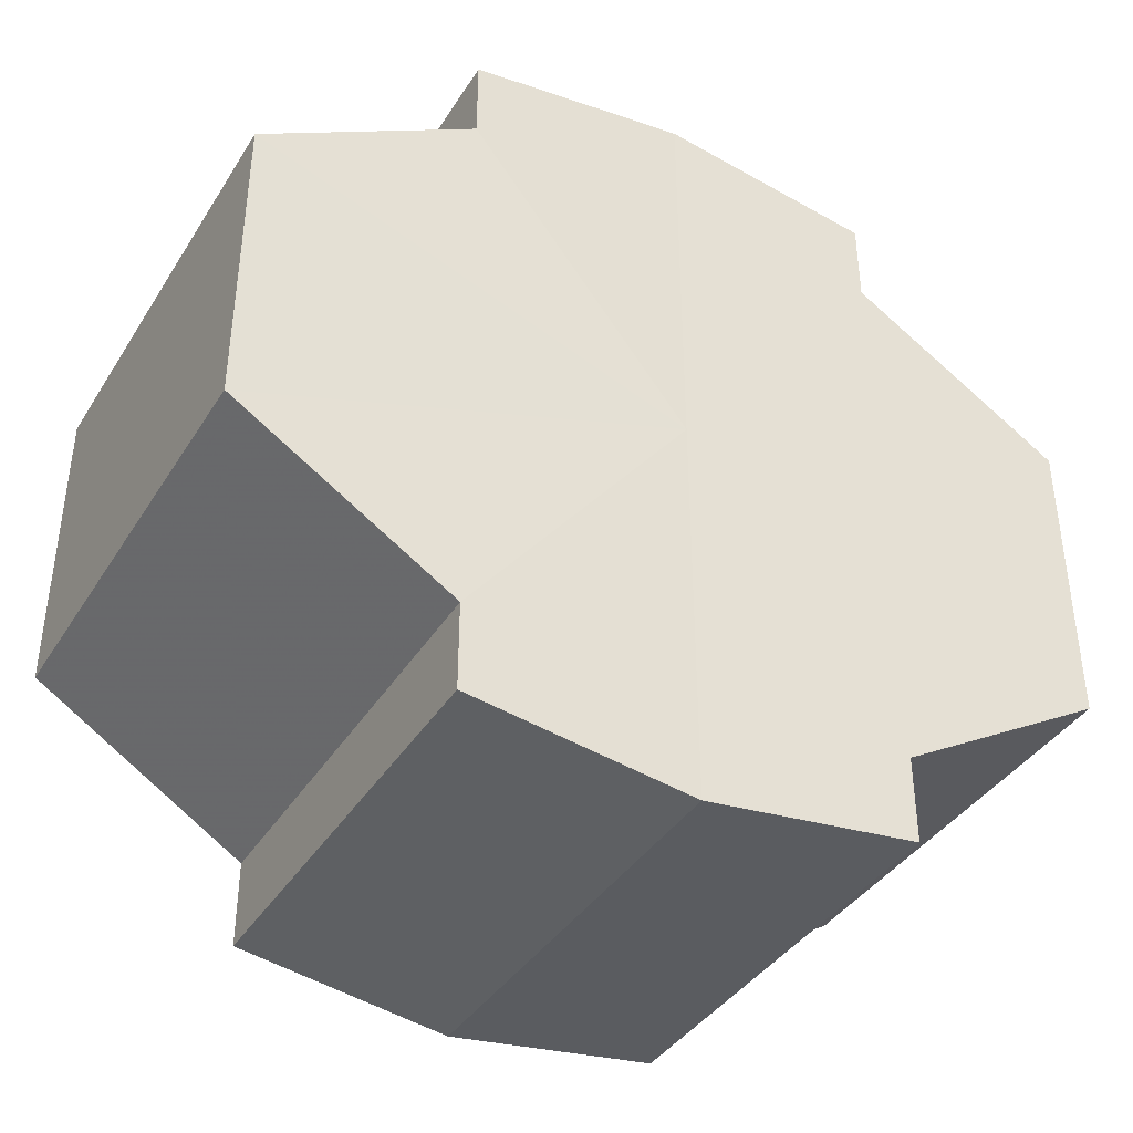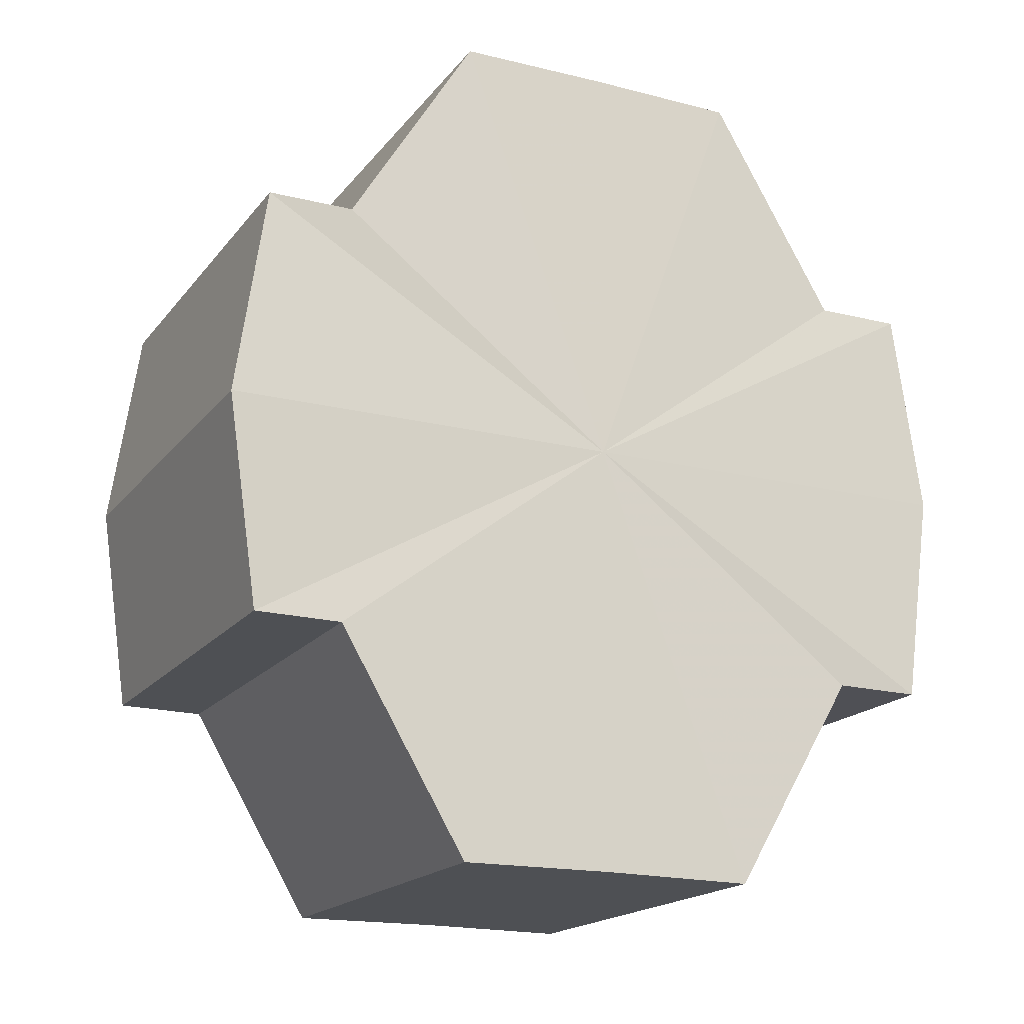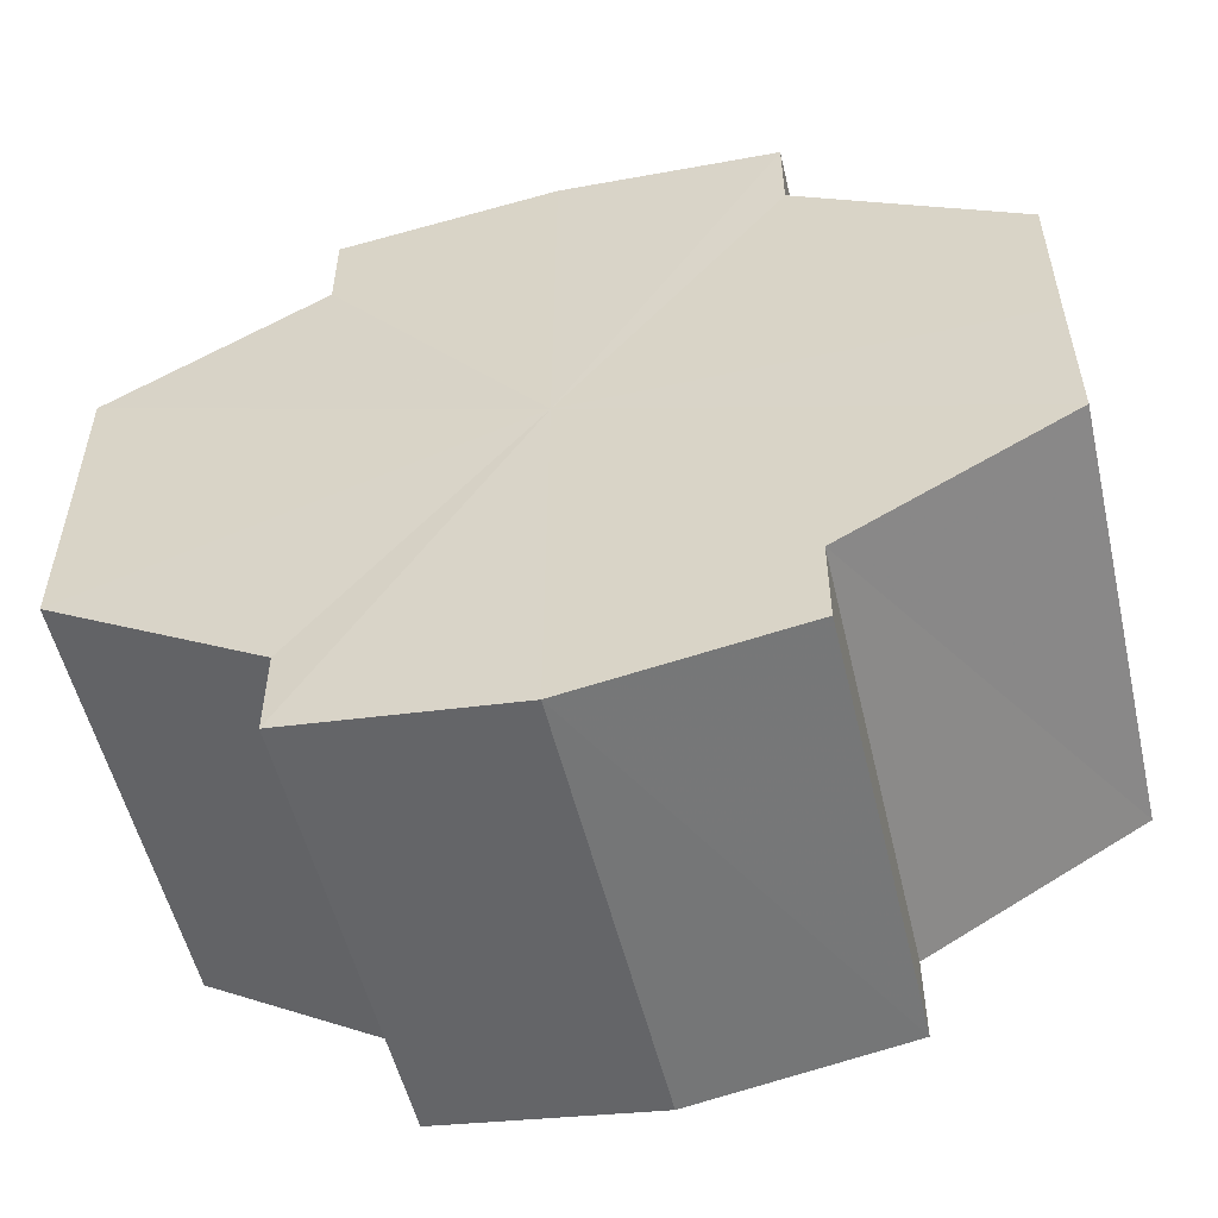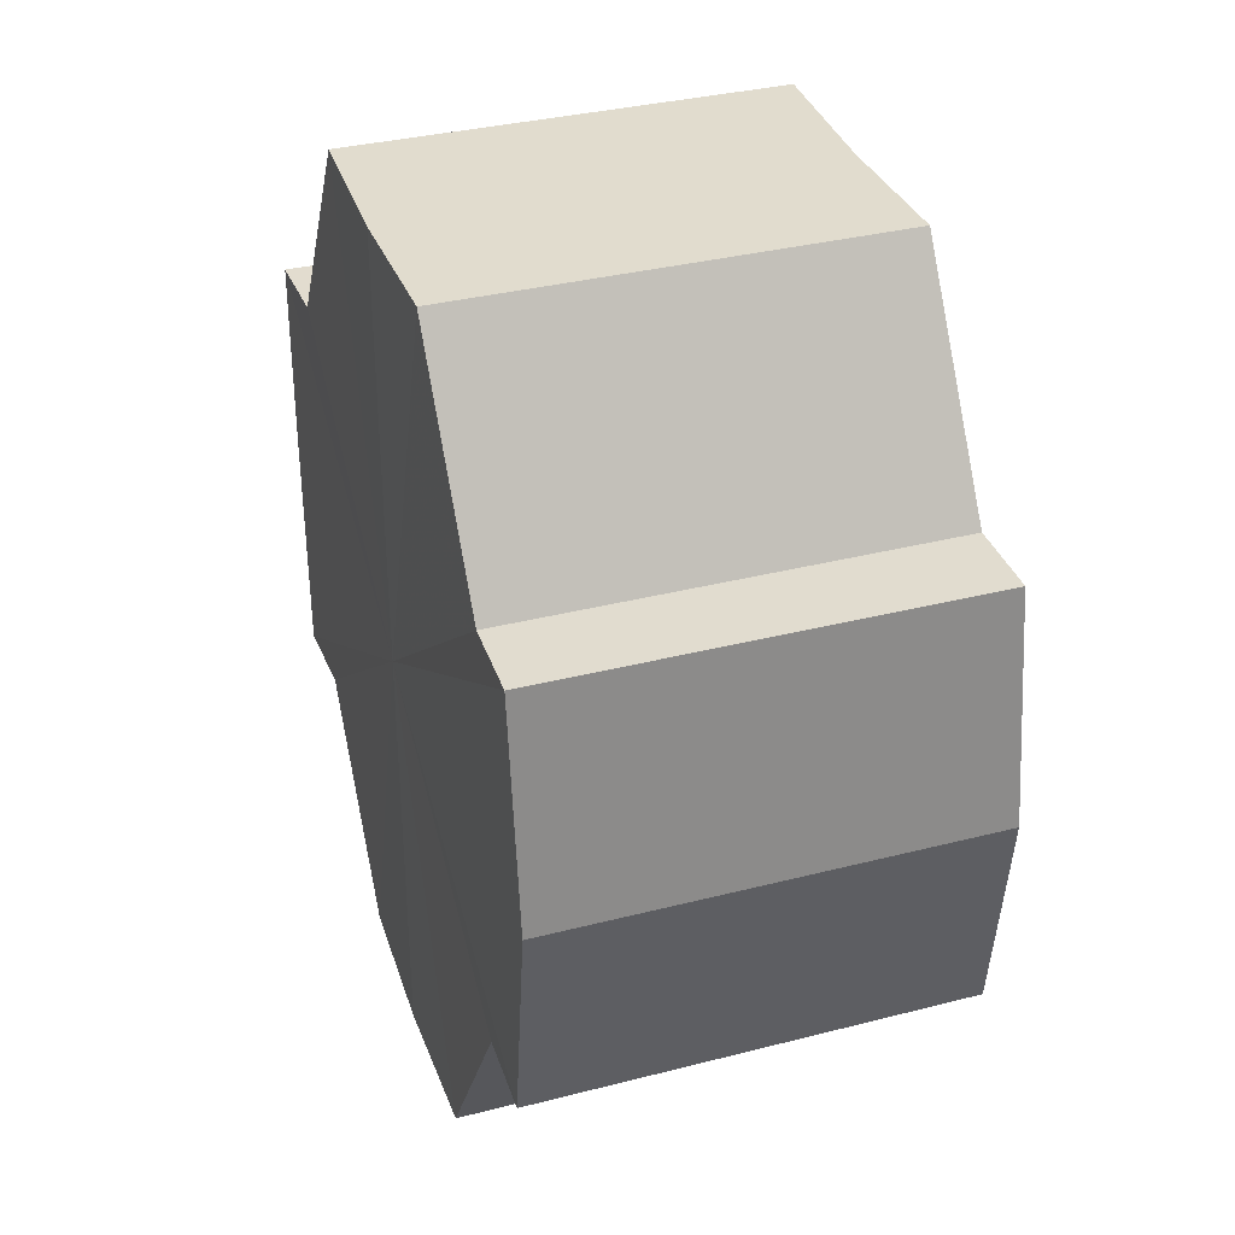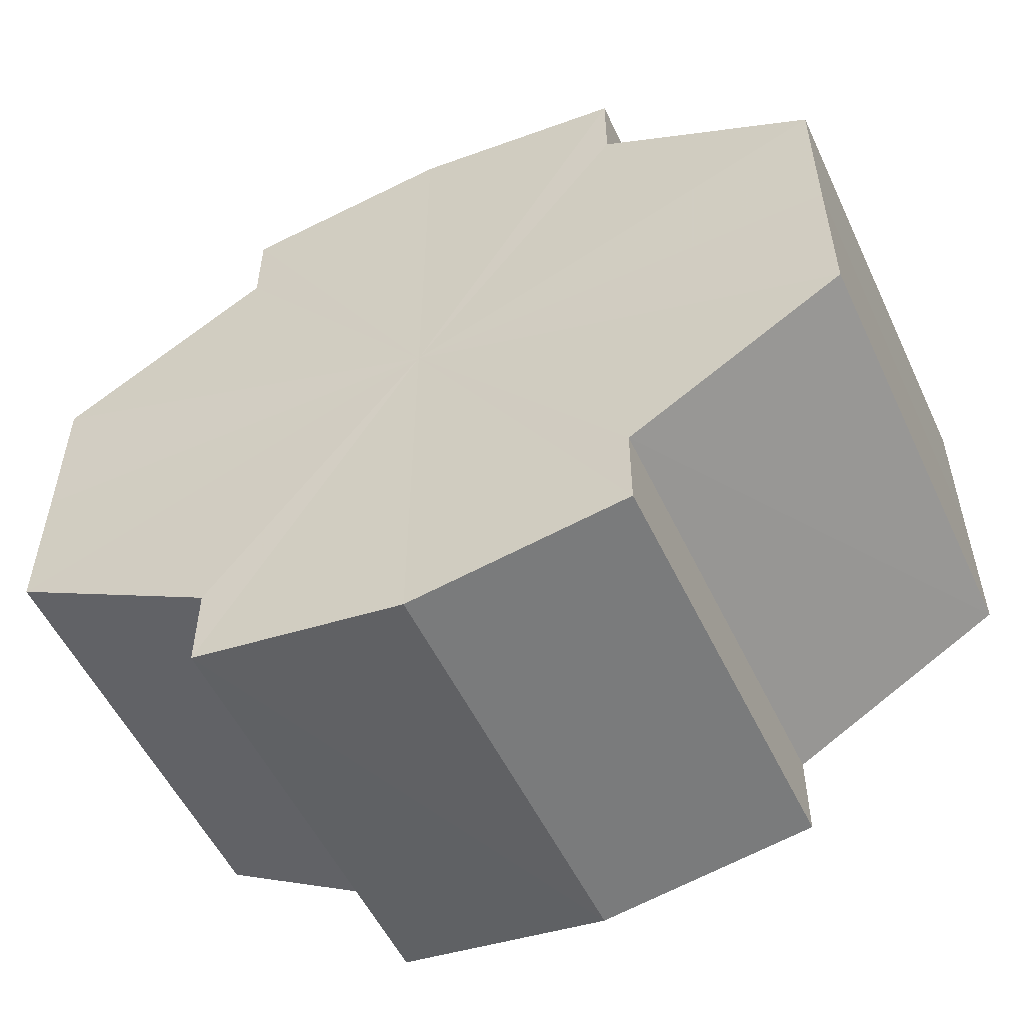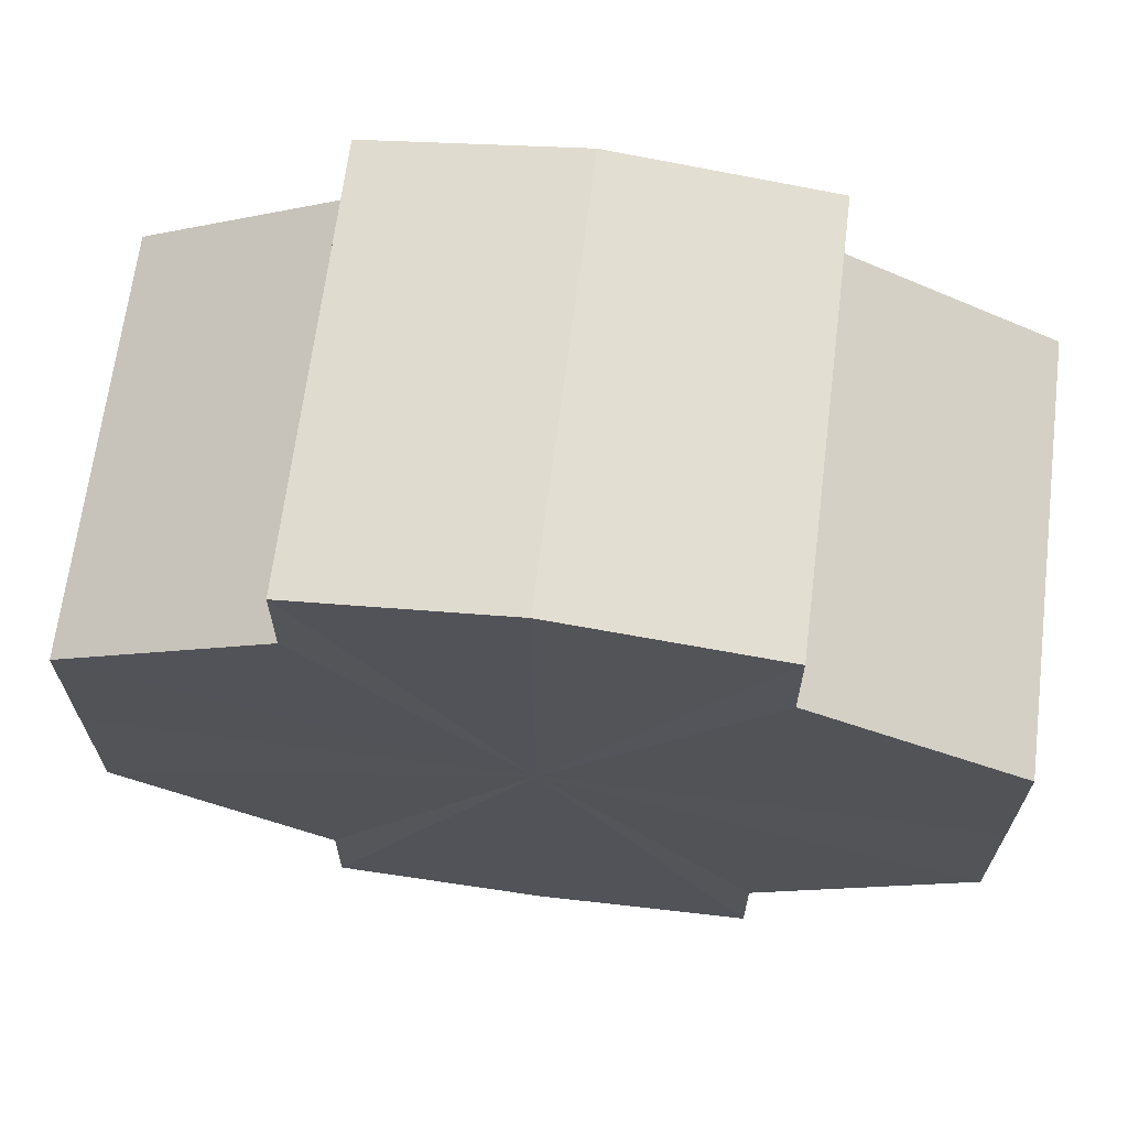
<metadata>
{"format":"obj","ext":"obj","renderer":"f3d","projection":"perspective","resolution":1024,"background":"white","views":[{"elev":-39.8,"azim":60.6,"up":"+Z"},{"elev":-18.2,"azim":-116.0,"up":"+Y"},{"elev":-54.3,"azim":103.4,"up":"+Z"},{"elev":34.1,"azim":-18.6,"up":"+Y"},{"elev":-54.1,"azim":114.8,"up":"+Z"},{"elev":66.9,"azim":-82.6,"up":"+Z"}]}
</metadata>
<code>
o 21186
v 2223 1874 8.063
v 2223 1874 8.056
v 2223 1874 8.063
v 2223 1874 8.05
v 2223 1874 8.056
v 2223 1874 8.046
v 2223 1874 8.05
v 2223 1874 8.071
v 2223 1874 8.071
v 2223 1874 8.077
v 2223 1874 8.077
v 2223 1874 8.081
v 2223 1874 8.081
v 2223 1874 8.077
v 2223 1874 8.077
v 2223 1874 8.071
v 2223 1874 8.071
v 2223 1874 8.063
v 2223 1874 8.063
v 2223 1874 8.056
v 2223 1874 8.056
v 2223 1874 8.05
v 2223 1874 8.05
v 2223 1874 8.046
v 2223 1874 8.046
v 2223 1874 8.063
v 2223 1874 8.05
v 2223 1874 8.045
v 2223 1874 8.056
v 2223 1874 8.063
v 2223 1874 8.071
v 2223 1874 8.077
v 2223 1874 8.046
v 2223 1874 8.045
v 2223 1874 8.046
v 2223 1874 8.05
v 2223 1874 8.046
v 2223 1874 8.045
v 2223 1874 8.056
v 2223 1874 8.046
v 2223 1874 8.045
v 2223 1874 8.046
v 2223 1874 8.045
v 2223 1874 8.063
v 2223 1874 8.071
v 2223 1874 8.077
v 2223 1874 8.081
v 2223 1874 8.082
v 2223 1874 8.081
v 2223 1874 8.077
v 2223 1874 8.081
v 2223 1874 8.071
v 2223 1874 8.077
v 2223 1874 8.082
v 2223 1874 8.081
v 2223 1874 8.063
v 2223 1874 8.071
v 2223 1874 8.081
v 2223 1874 8.082
v 2223 1874 8.056
v 2223 1874 8.063
v 2223 1874 8.081
v 2223 1874 8.082
v 2223 1874 8.081
v 2223 1874 8.082
v 2223 1874 8.05
v 2223 1874 8.056
v 2223 1874 8.046
v 2223 1874 8.05
v 2223 1874 8.046
v 2223 1874 8.05
v 2223 1874 8.056
v 2223 1874 8.05
v 2223 1874 8.063
v 2223 1874 8.056
v 2223 1874 8.071
v 2223 1874 8.063
v 2223 1874 8.077
v 2223 1874 8.071
v 2223 1874 8.081
v 2223 1874 8.077
v 2223 1874 8.063
v 2223 1874 8.063
v 2223 1874 8.056
v 2223 1874 8.071
v 2223 1874 8.05
v 2223 1874 8.077
v 2223 1874 8.046
v 2223 1874 8.081
v 2223 1874 8.045
v 2223 1874 8.082
v 2223 1874 8.046
v 2223 1874 8.081
v 2223 1874 8.05
v 2223 1874 8.077
v 2223 1874 8.056
v 2223 1874 8.071
v 2223 1874 8.063
f 1 2 3
f 2 4 5
f 4 6 7
f 8 1 9
f 10 8 11
f 12 10 13
f 13 14 15
f 15 16 17
f 17 18 19
f 19 20 21
f 21 22 23
f 23 24 25
f 26 24 27
f 26 28 24
f 26 27 29
f 26 29 30
f 26 30 31
f 26 31 32
f 26 33 28
f 34 33 35
f 26 36 33
f 37 38 34
f 26 39 36
f 40 41 37
f 41 42 43
f 26 44 39
f 26 45 44
f 26 46 45
f 26 47 46
f 26 48 47
f 26 49 48
f 26 32 49
f 50 47 51
f 52 53 50
f 54 49 55
f 56 57 52
f 58 59 54
f 60 61 56
f 62 63 58
f 63 64 65
f 66 67 60
f 68 69 66
f 70 71 68
f 71 72 73
f 72 74 75
f 74 76 77
f 76 78 79
f 78 80 81
f 82 83 84
f 82 85 83
f 82 84 86
f 82 87 85
f 82 86 88
f 82 89 87
f 82 88 90
f 82 91 89
f 82 90 92
f 82 93 91
f 82 92 94
f 82 95 93
f 82 94 96
f 82 97 95
f 82 96 98
f 82 98 97

</code>
